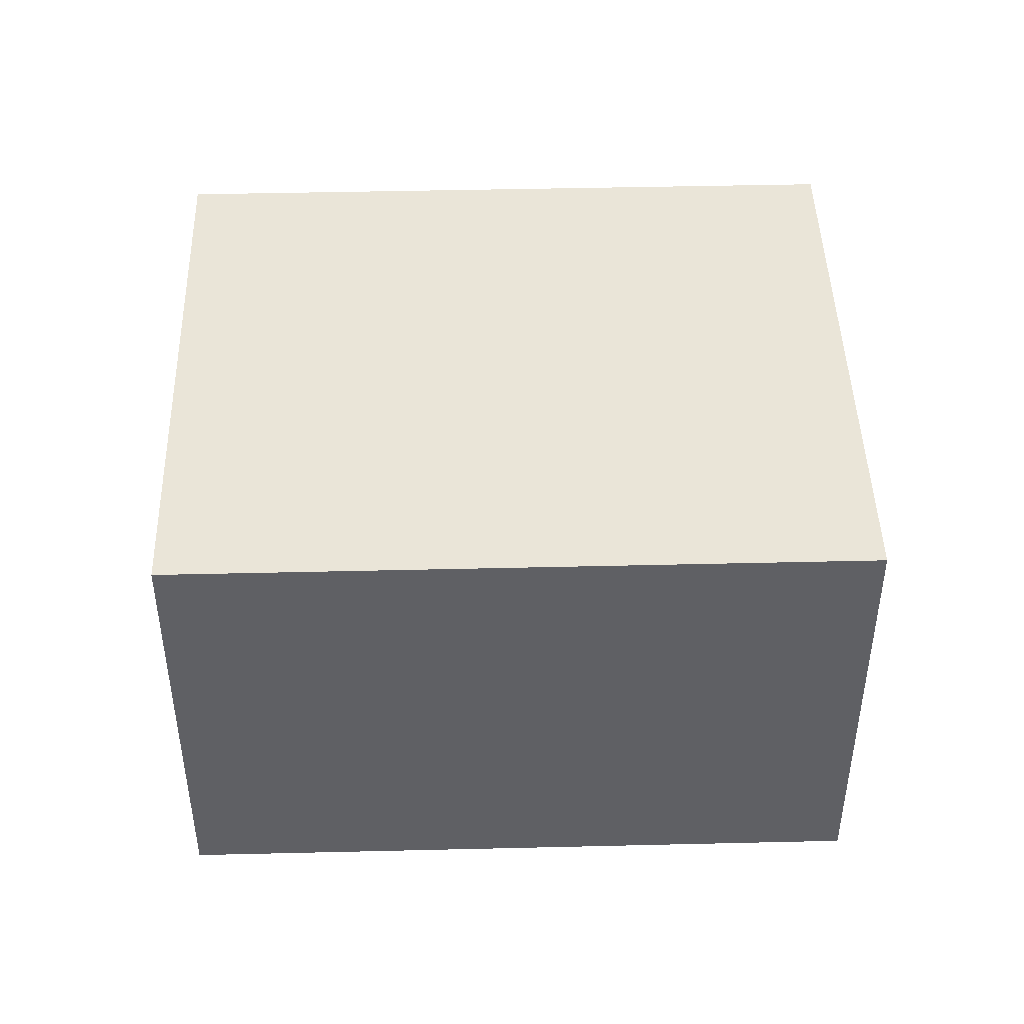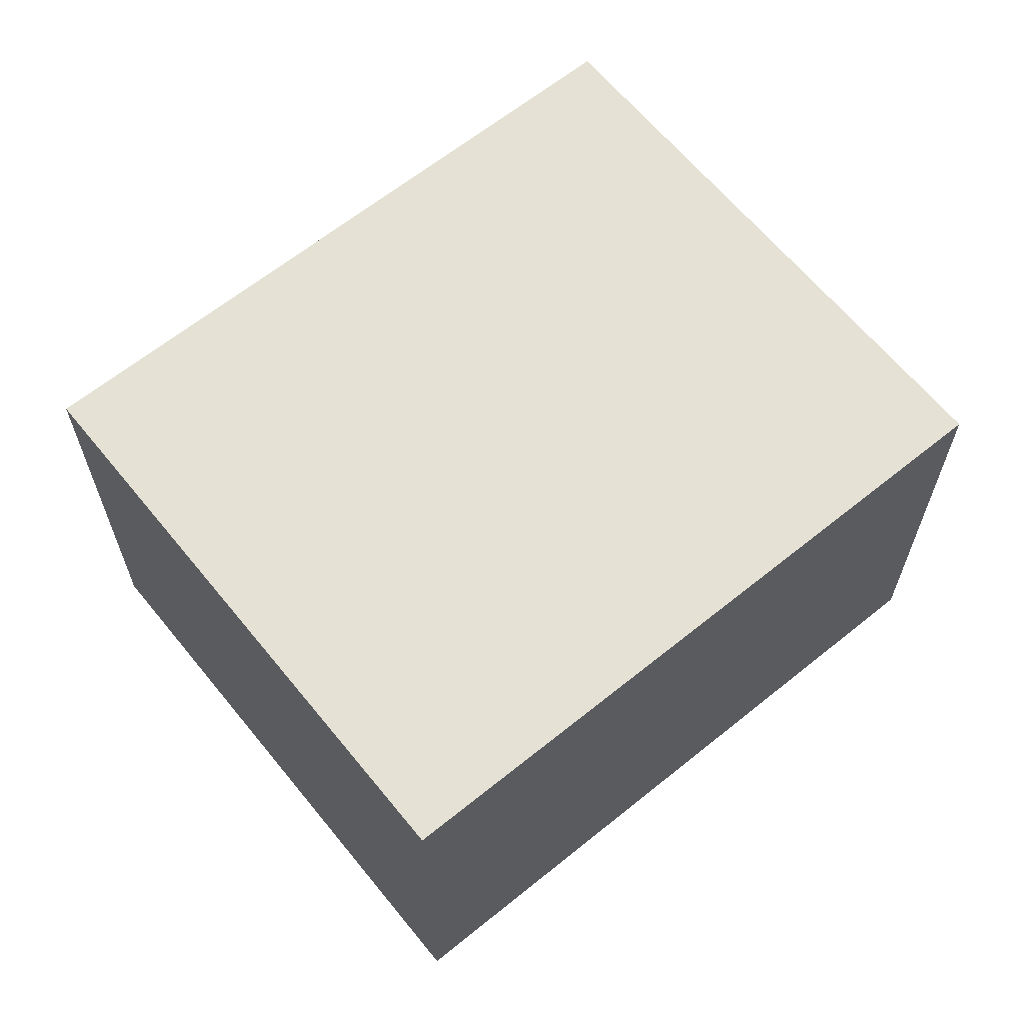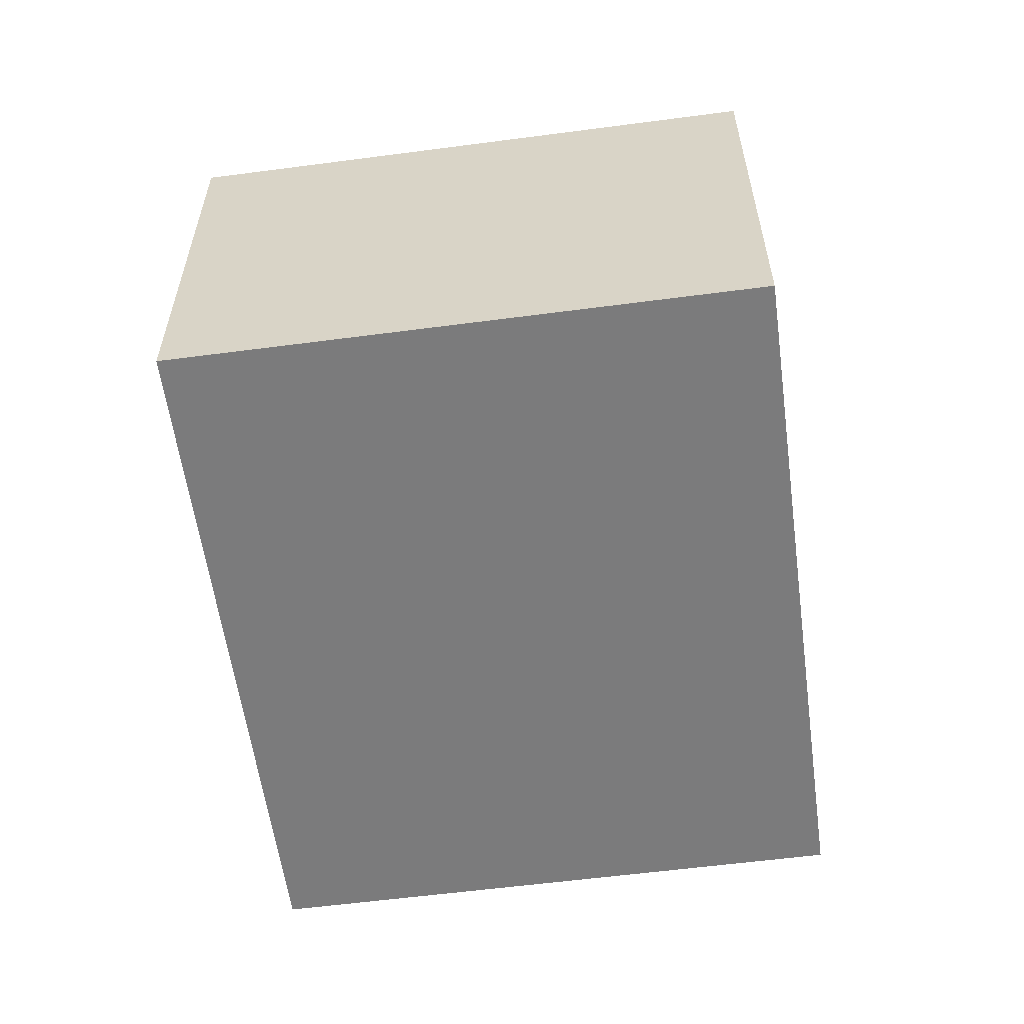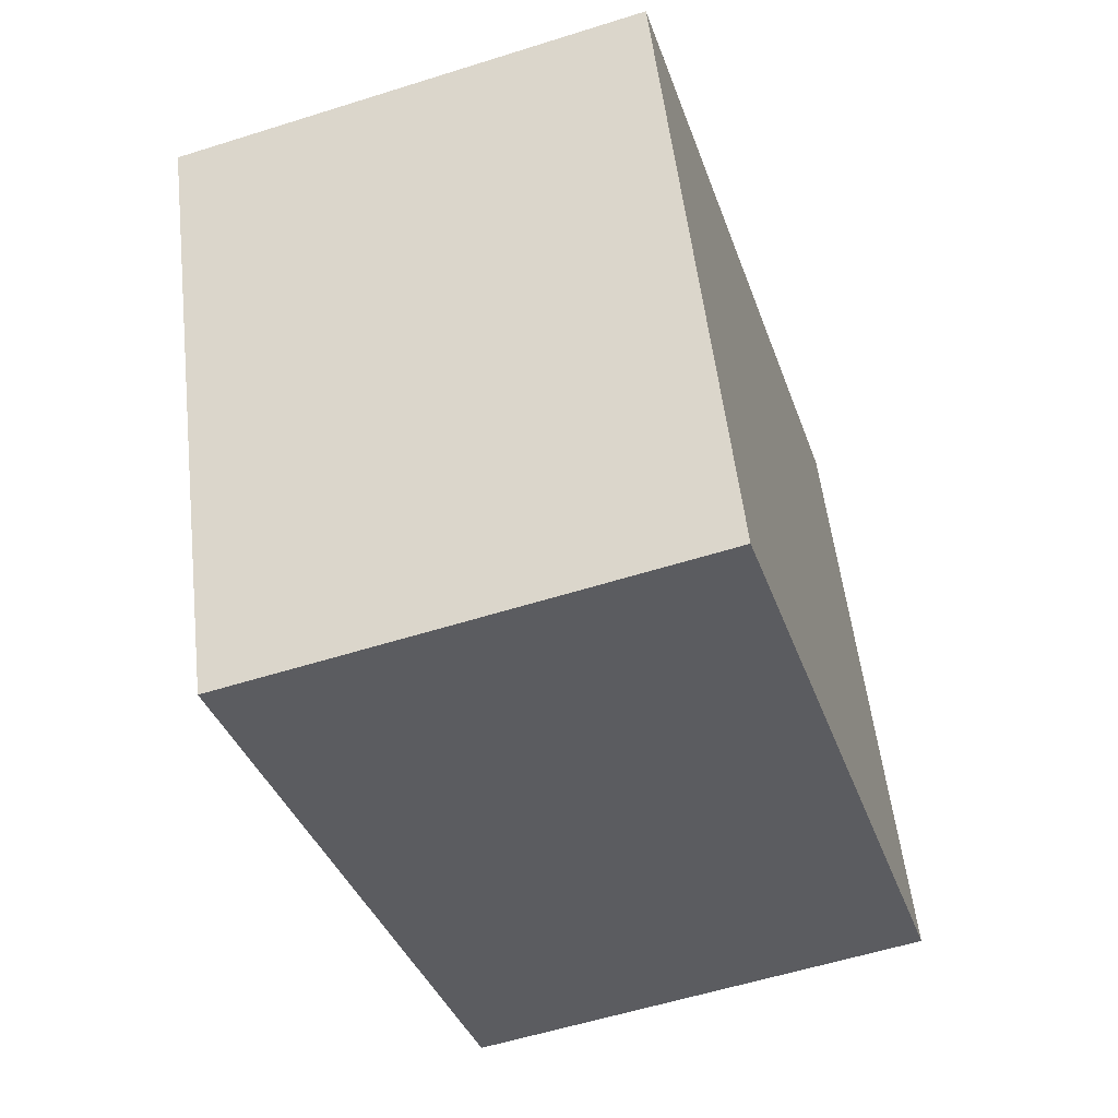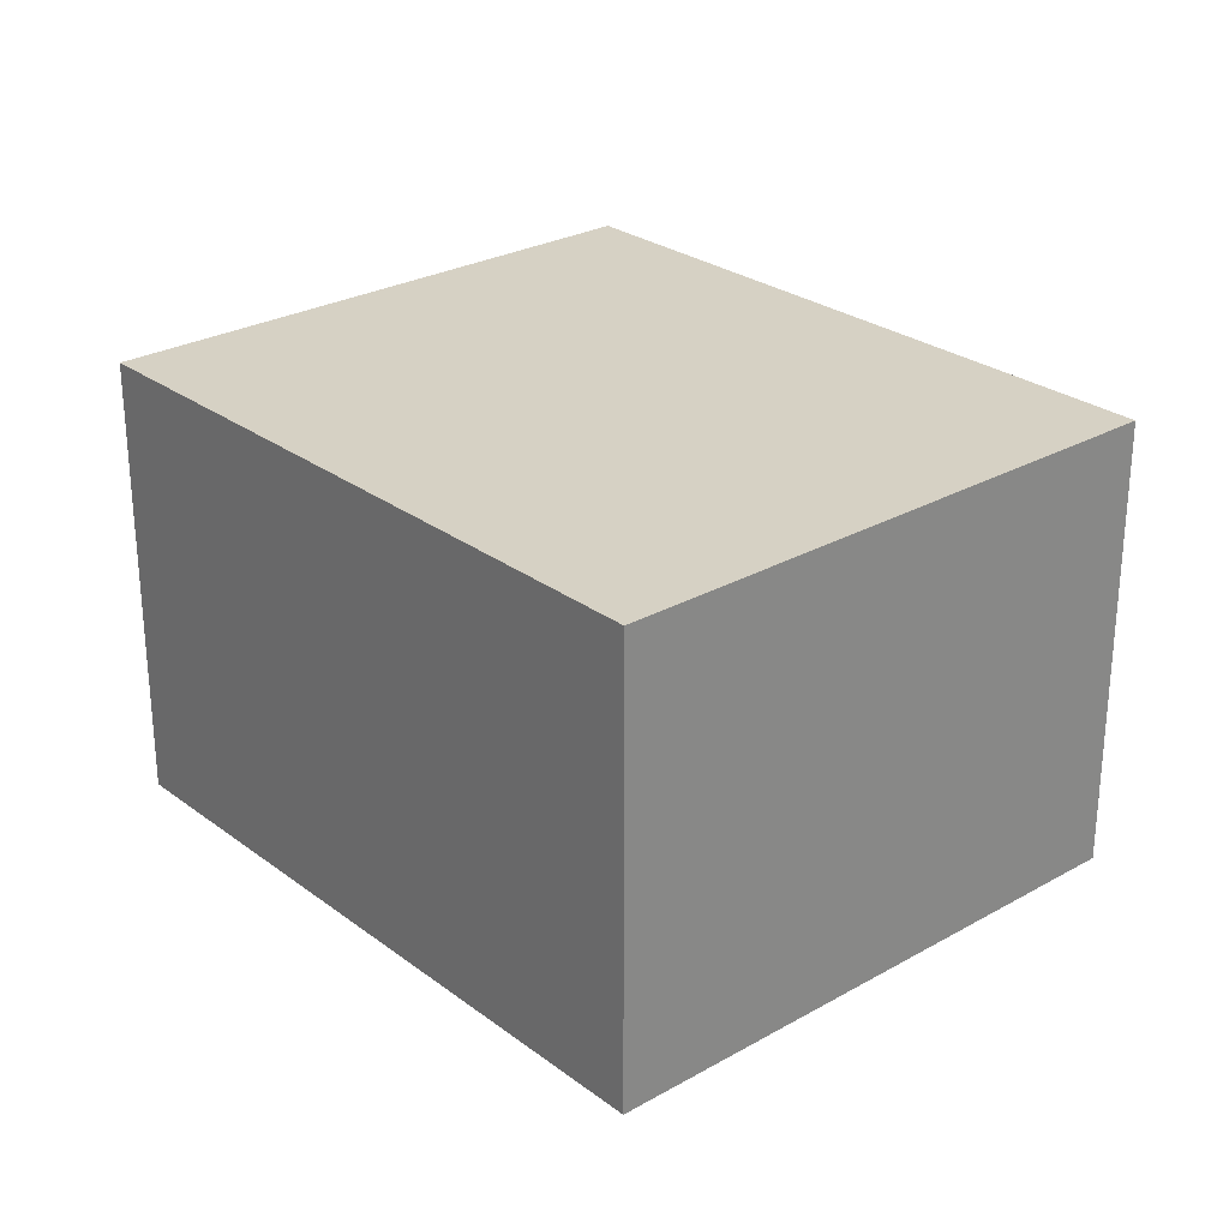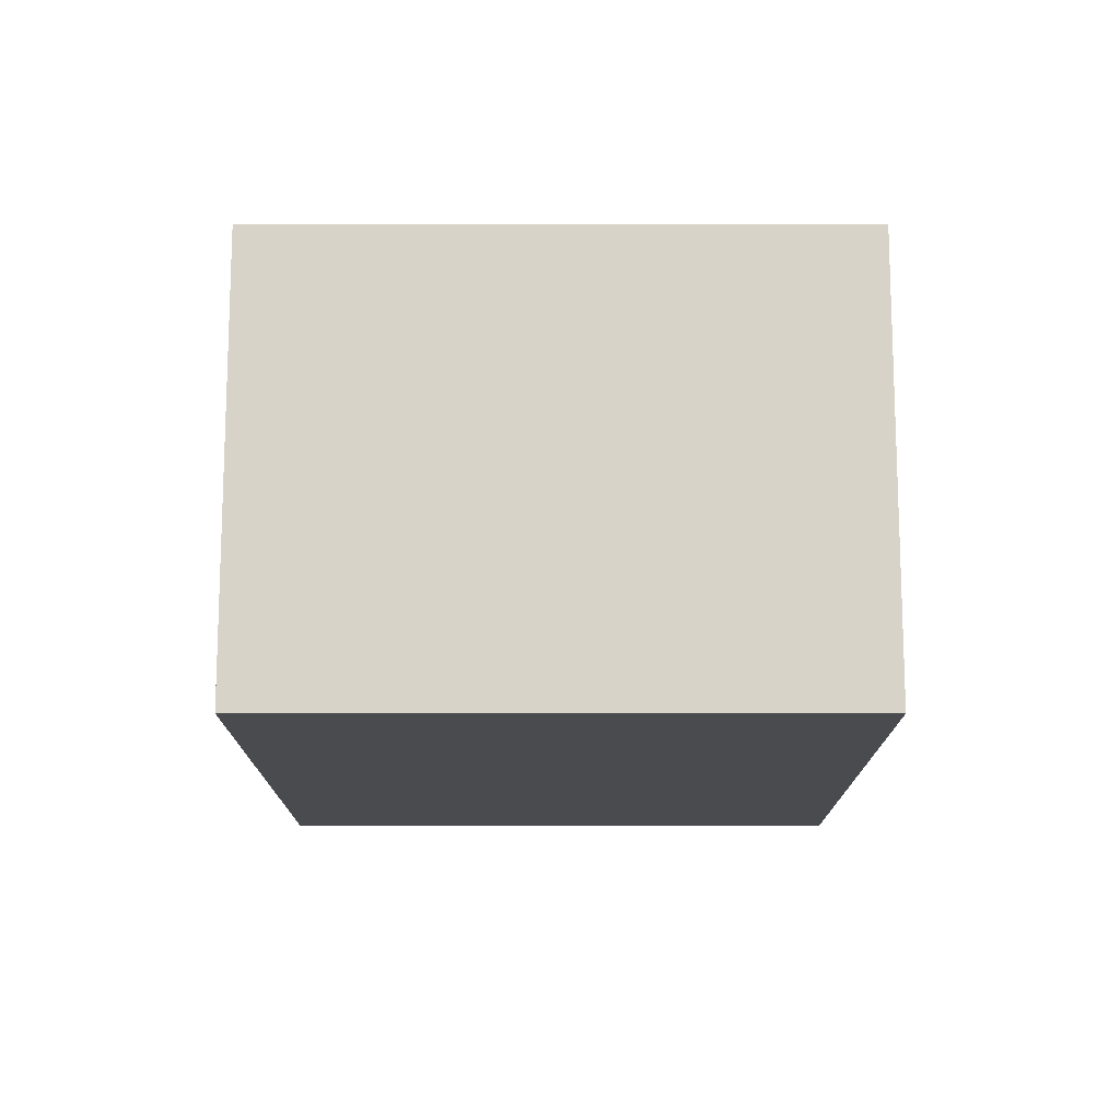
<metadata>
{"format":"obj","ext":"obj","renderer":"f3d","projection":"perspective","resolution":1024,"background":"white","views":[{"elev":45.3,"azim":19.5,"up":"+Y"},{"elev":64.1,"azim":-18.1,"up":"+Y"},{"elev":-58.5,"azim":118.8,"up":"+Y"},{"elev":-56.6,"azim":108.3,"up":"+Z"},{"elev":27.0,"azim":69.9,"up":"+Y"},{"elev":-14.2,"azim":111.0,"up":"+Y"}]}
</metadata>
<code>
v  0 2.046 1.253e-16
v  3.951 2.046 1.377
v  2.979 2.046 -1.147
v  0.972 2.046 2.525
v  2.979 7.023e-17 -1.147
v  0 0 0
v  0.972 -1.546e-16 2.525
v  3.951 -8.432e-17 1.377
g defaultobject
f 1 2 3
f 2 1 4
f 5 1 3
f 1 5 6
f 6 4 1
f 4 6 7
f 7 2 4
f 2 7 8
f 8 3 2
f 3 8 5
f 5 7 6
f 7 5 8

</code>
